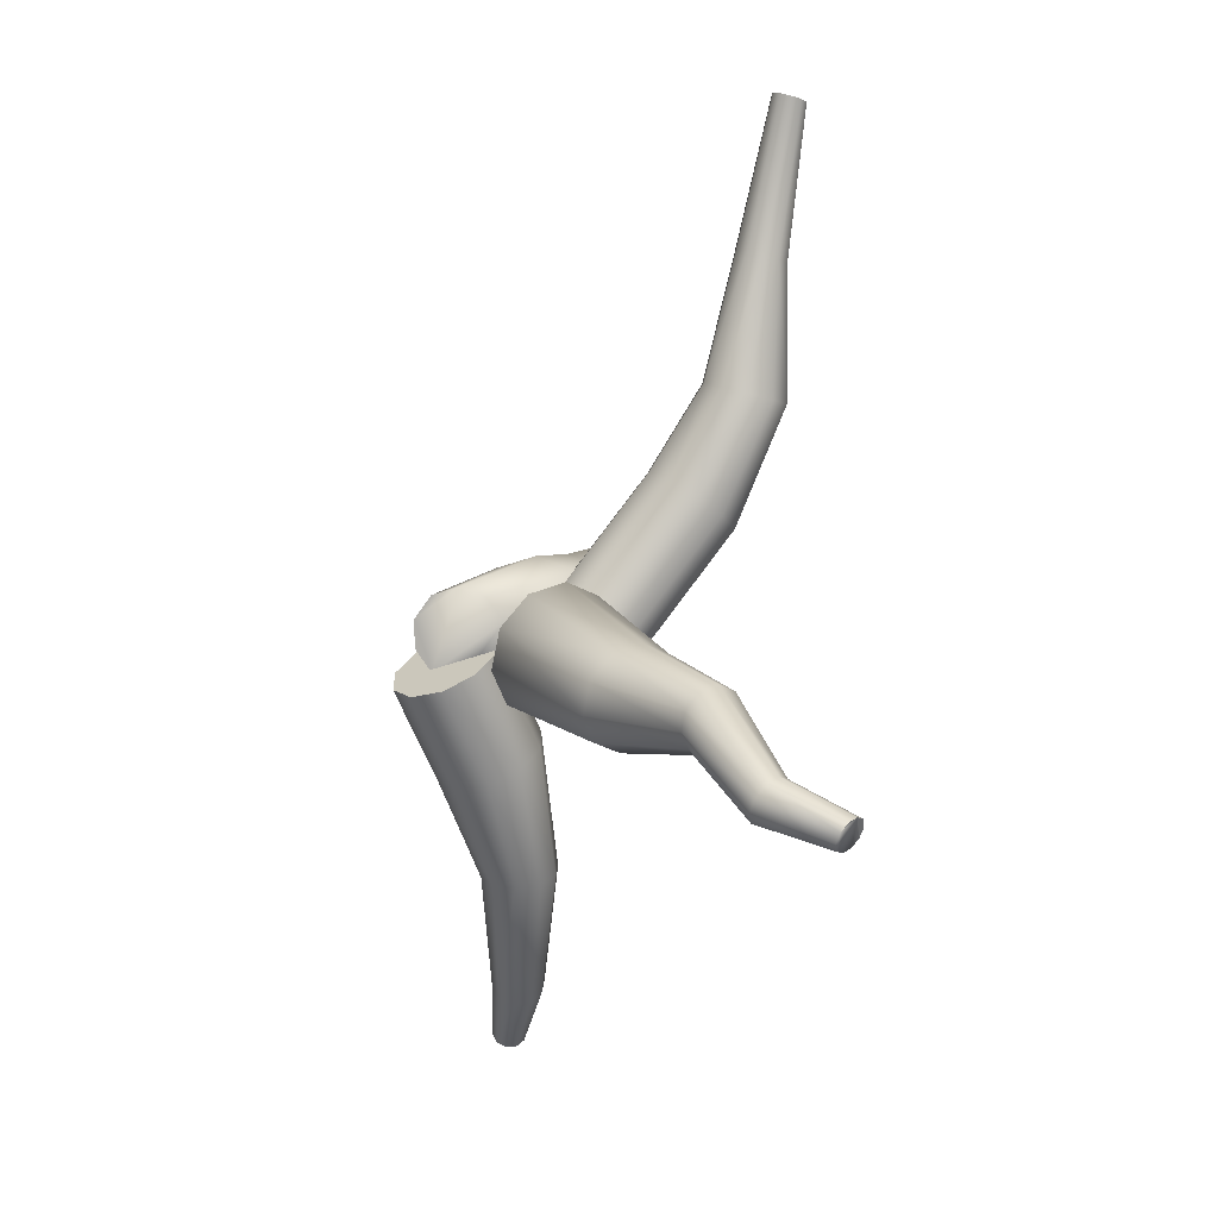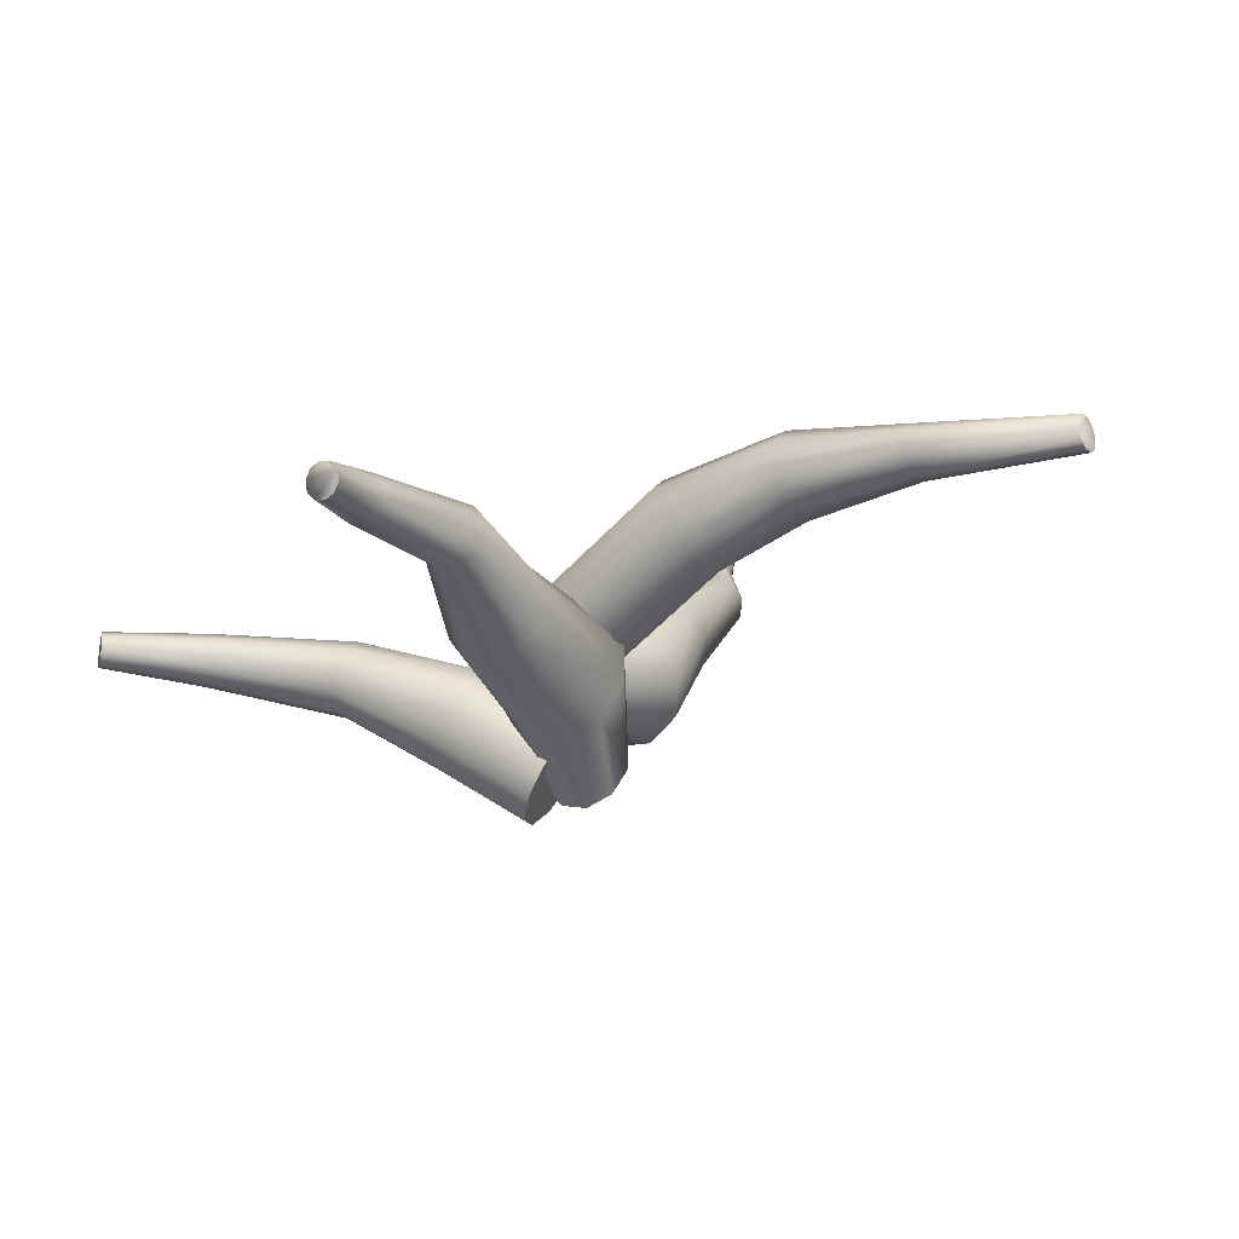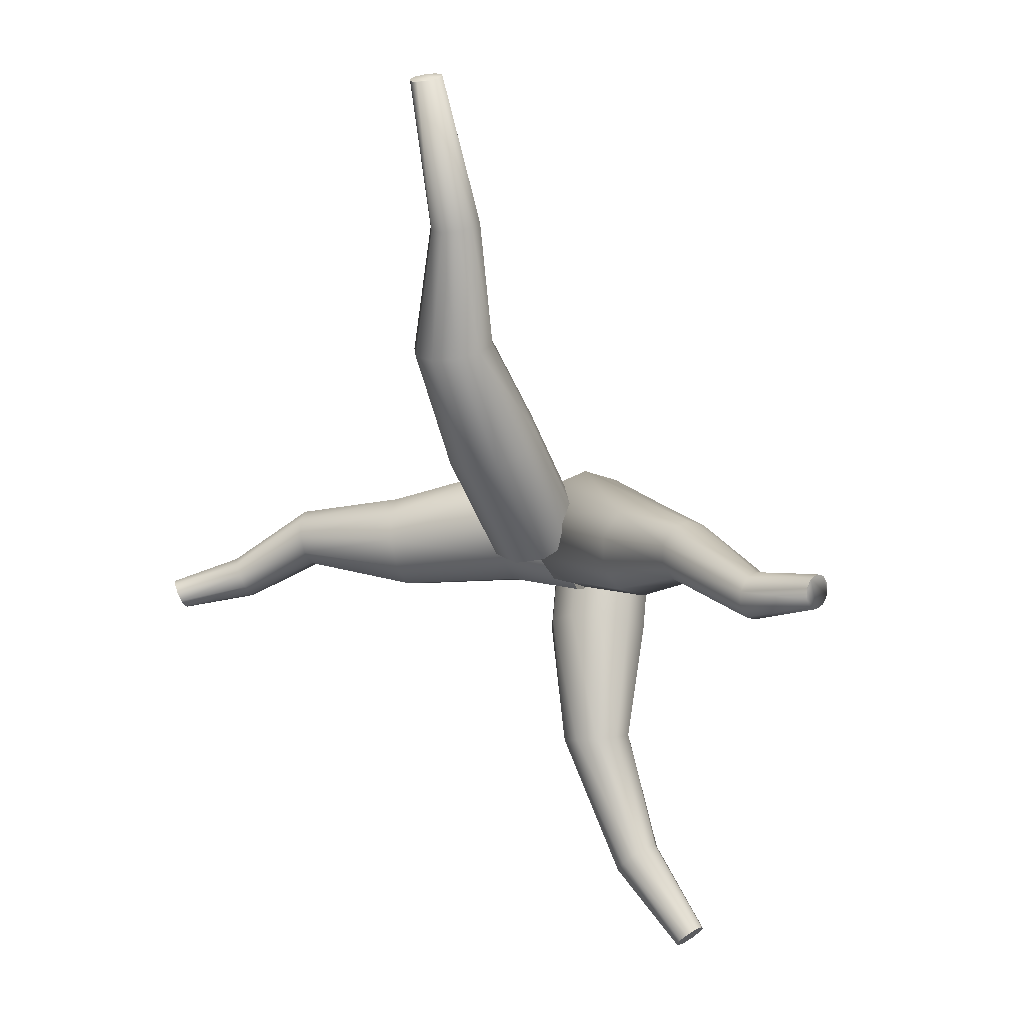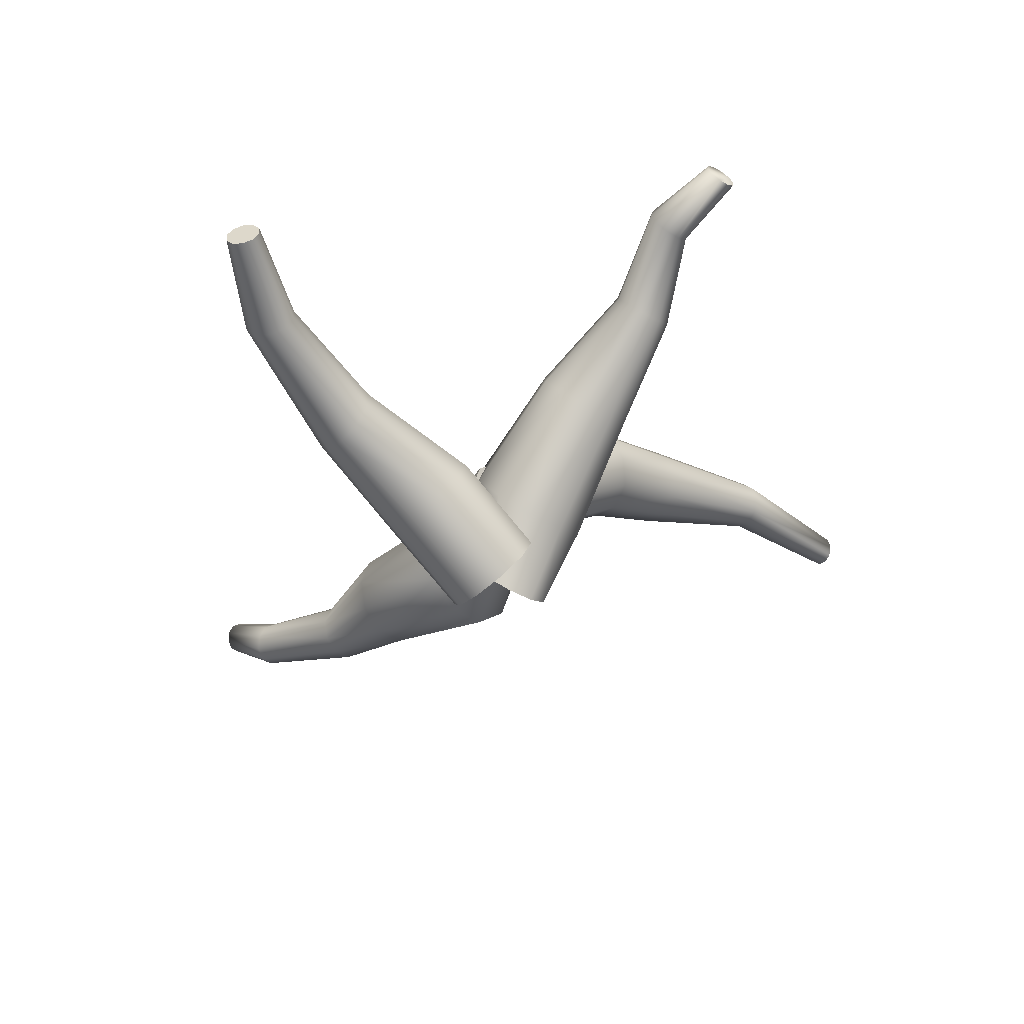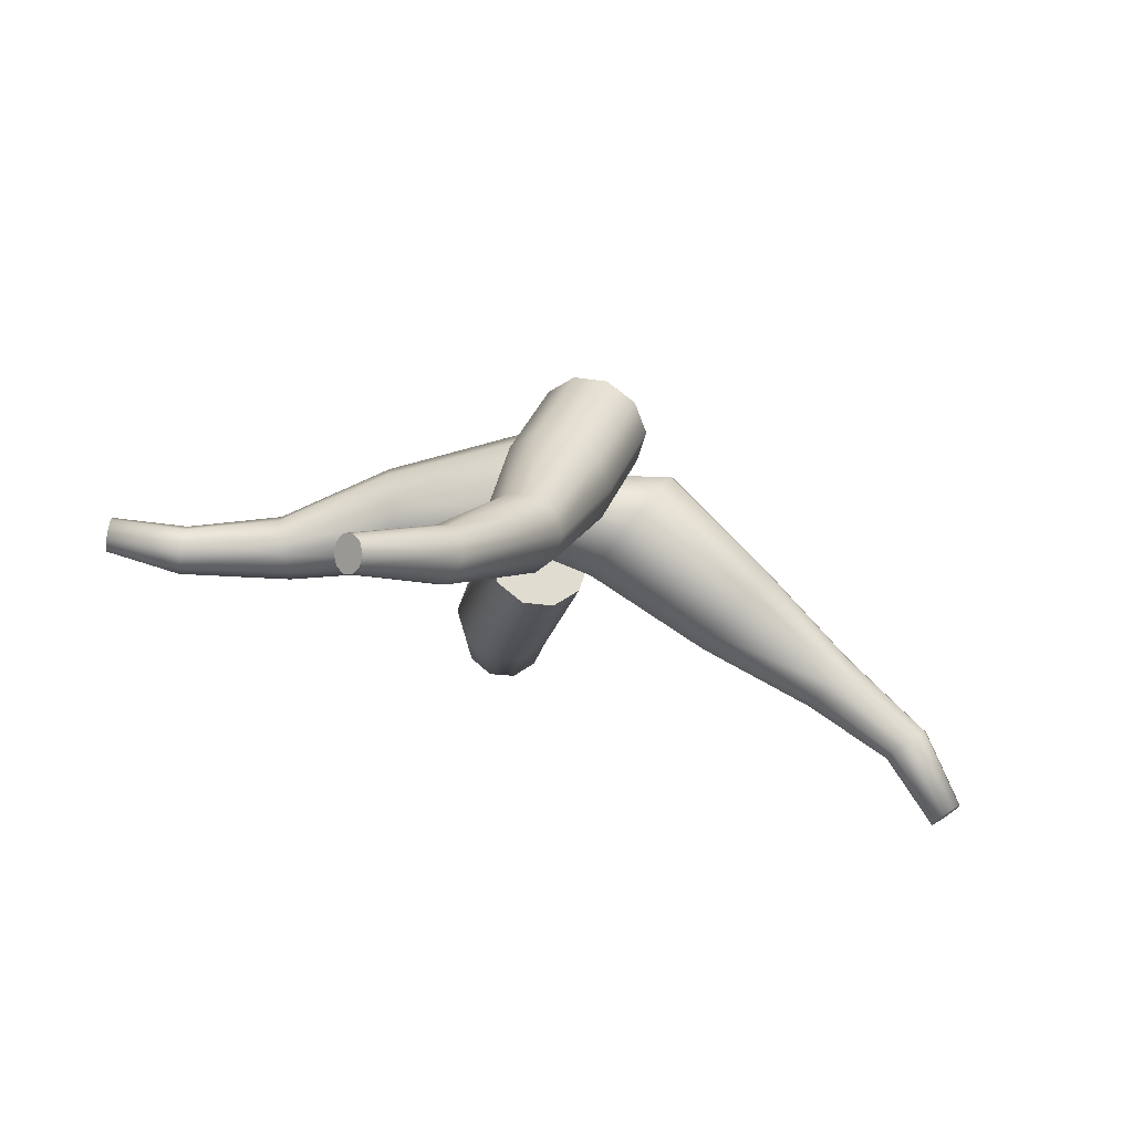
<metadata>
{"format":"obj","ext":"obj","renderer":"f3d","projection":"perspective","resolution":1024,"background":"white","views":[{"elev":8.3,"azim":70.8,"up":"+Z"},{"elev":4.9,"azim":-58.4,"up":"+Y"},{"elev":9.7,"azim":-148.8,"up":"+Z"},{"elev":-44.5,"azim":-123.8,"up":"+Y"},{"elev":-77.4,"azim":-23.1,"up":"+Z"}]}
</metadata>
<code>
o Oak_Branches_Cylinder.001
v -0.112 1.309 -0.215
v -0.4763 1.537 -0.169
v -0.04489 1.416 -0.1739
v -0.4236 1.622 -0.1367
v -0.003441 1.483 -0.06643
v -0.391 1.674 -0.05223
v -0.003441 1.483 0.06643
v -0.391 1.674 0.05223
v -0.04489 1.416 0.1739
v -0.4236 1.622 0.1367
v -0.112 1.309 0.215
v -0.4763 1.537 0.169
v -0.179 1.202 0.1739
v -0.5291 1.453 0.1367
v -0.2205 1.136 0.06643
v -0.5617 1.401 0.05223
v -0.2205 1.136 -0.06643
v -0.5617 1.401 -0.05223
v -0.179 1.202 -0.1739
v -0.5291 1.453 -0.1367
v 0.01904 1.022 -0.1483
v 0.06532 1.096 -0.12
v 0.09393 1.142 -0.04584
v 0.09393 1.142 0.04584
v 0.06532 1.096 0.12
v 0.01904 1.022 0.1483
v -0.02725 0.948 0.12
v -0.05585 0.9024 0.04584
v -0.05585 0.9024 -0.04584
v -0.02725 0.948 -0.12
v -0.7422 1.831 -0.0295
v -0.7747 1.779 -0.04944
v -0.722 1.863 0.0227
v -0.722 1.863 0.08721
v -0.7422 1.831 0.1394
v -0.7747 1.779 0.1593
v -0.8073 1.727 0.1394
v -0.8274 1.695 0.08721
v -0.8274 1.695 0.0227
v -0.8073 1.727 -0.0295
v -1.067 1.938 -0.1057
v -1.077 1.893 -0.1207
v -1.06 1.966 -0.06641
v -1.06 1.966 -0.01789
v -1.067 1.938 0.02137
v -1.077 1.893 0.03636
v -1.088 1.849 0.02137
v -1.095 1.821 -0.01789
v -1.095 1.821 -0.06641
v -1.088 1.849 -0.1057
v -1.313 1.985 -0.03736
v -1.321 1.952 -0.04812
v -1.308 2.005 -0.009205
v -1.308 2.005 0.0256
v -1.313 1.985 0.05375
v -1.321 1.952 0.06451
v -1.329 1.92 0.05375
v -1.333 1.9 0.0256
v -1.333 1.9 -0.009205
v -1.329 1.92 -0.03736
v 0 1.612 -0.08761
v 0 1.917 0.2811
v 0.09857 1.586 -0.06849
v 0.09857 1.891 0.3003
v 0.1595 1.519 -0.01845
v 0.1595 1.824 0.3503
v 0.1595 1.436 0.0434
v 0.1595 1.741 0.4121
v 0.09857 1.369 0.09344
v 0.09857 1.673 0.4622
v 0 1.343 0.1126
v 0 1.648 0.4813
v -0.09857 1.369 0.09344
v -0.09857 1.673 0.4622
v -0.1595 1.436 0.0434
v -0.1595 1.741 0.4121
v -0.1595 1.519 -0.01845
v -0.1595 1.824 0.3503
v -0.09857 1.586 -0.06849
v -0.09857 1.891 0.3003
v 0.1368 2.046 0.686
v 0.05503 2.072 0.6789
v 0.1874 1.979 0.7044
v 0.1874 1.896 0.7273
v 0.1368 1.829 0.7457
v 0.05503 1.804 0.7528
v -0.02677 1.829 0.7457
v -0.07733 1.896 0.7273
v -0.07733 1.979 0.7044
v -0.02677 2.046 0.686
v 0.0468 2.081 1.117
v -0.003893 2.097 1.112
v 0.07813 2.04 1.128
v 0.07813 1.988 1.142
v 0.0468 1.947 1.154
v -0.003893 1.931 1.158
v -0.05459 1.947 1.154
v -0.08592 1.988 1.142
v -0.08592 2.04 1.128
v -0.05459 2.081 1.117
v 0.1042 2.117 1.608
v 0.07094 2.127 1.606
v 0.1248 2.089 1.616
v 0.1248 2.056 1.625
v 0.1042 2.028 1.633
v 0.07094 2.018 1.636
v 0.03768 2.028 1.633
v 0.01712 2.056 1.625
v 0.01712 2.089 1.616
v 0.03768 2.117 1.608
v 0.2394 1.105 -0.1828
v 0.6458 1.244 -0.2337
v 0.2783 1.046 -0.07022
v 0.6763 1.198 -0.1452
v 0.3 1.066 0.05938
v 0.6934 1.213 -0.04331
v 0.2963 1.157 0.1565
v 0.6905 1.284 0.03305
v 0.2685 1.284 0.184
v 0.6687 1.384 0.05471
v 0.2274 1.398 0.1315
v 0.6363 1.474 0.01339
v 0.1885 1.457 0.01892
v 0.6058 1.521 -0.07513
v 0.1668 1.438 -0.1107
v 0.5887 1.505 -0.177
v 0.1705 1.347 -0.2078
v 0.5916 1.434 -0.2534
v 0.1983 1.22 -0.2354
v 0.6134 1.334 -0.275
v -0.06739 1.205 -0.196
v -0.04058 1.164 -0.1183
v -0.02559 1.177 -0.02885
v -0.02816 1.24 0.03817
v -0.04731 1.328 0.05718
v -0.07571 1.407 0.02092
v -0.1025 1.447 -0.05677
v -0.1175 1.434 -0.1462
v -0.1149 1.371 -0.2132
v -0.09579 1.284 -0.2322
v 1.037 1.36 -0.1362
v 1.019 1.389 -0.1909
v 1.048 1.37 -0.07329
v 1.046 1.414 -0.02613
v 1.033 1.475 -0.01275
v 1.013 1.531 -0.03827
v 0.9939 1.56 -0.09294
v 0.9833 1.55 -0.1559
v 0.9851 1.506 -0.203
v 0.9986 1.445 -0.2164
v 1.328 1.447 -0.3103
v 1.301 1.463 -0.347
v 1.344 1.458 -0.2657
v 1.343 1.491 -0.2303
v 1.325 1.534 -0.2175
v 1.297 1.57 -0.2322
v 1.269 1.587 -0.2689
v 1.253 1.576 -0.3135
v 1.255 1.543 -0.349
v 1.273 1.5 -0.3618
v 1.519 1.615 -0.3661
v 1.499 1.627 -0.3925
v 1.53 1.622 -0.3341
v 1.529 1.646 -0.3087
v 1.516 1.677 -0.2995
v 1.496 1.703 -0.3101
v 1.477 1.715 -0.3365
v 1.465 1.708 -0.3684
v 1.466 1.684 -0.3939
v 1.479 1.653 -0.4031
v -0.03936 0.8285 -0.168
v -0.09876 0.9881 -0.482
v 0.06747 0.8555 -0.1744
v 0.008069 1.015 -0.4885
v 0.1416 0.9332 -0.149
v 0.08224 1.093 -0.463
v 0.1548 1.032 -0.1014
v 0.09543 1.191 -0.4154
v 0.102 1.114 -0.04971
v 0.0426 1.273 -0.3637
v 0.003319 1.148 -0.01378
v -0.05608 1.307 -0.3278
v -0.1035 1.121 -0.007291
v -0.1629 1.28 -0.3213
v -0.1777 1.043 -0.03273
v -0.2371 1.203 -0.3468
v -0.1909 0.9445 -0.08037
v -0.2503 1.104 -0.3944
v -0.138 0.8625 -0.132
v -0.1974 1.022 -0.4461
v -0.0794 1.154 -0.8157
v -0.1539 1.138 -0.8051
v -0.02764 1.211 -0.8174
v -0.01844 1.287 -0.8095
v -0.05531 1.353 -0.795
v -0.1242 1.384 -0.7795
v -0.1987 1.368 -0.7688
v -0.2505 1.311 -0.7671
v -0.2597 1.235 -0.775
v -0.2228 1.169 -0.7895
v -0.3239 1.245 -1.251
v -0.3621 1.234 -1.215
v -0.2951 1.285 -1.272
v -0.2867 1.338 -1.271
v -0.3019 1.384 -1.248
v -0.3349 1.406 -1.212
v -0.373 1.394 -1.176
v -0.4018 1.355 -1.154
v -0.4102 1.302 -1.155
v -0.3951 1.256 -1.178
v -0.5738 1.312 -1.482
v -0.5993 1.305 -1.458
v -0.5546 1.339 -1.496
v -0.549 1.374 -1.496
v -0.5591 1.405 -1.481
v -0.5812 1.419 -1.456
v -0.6066 1.412 -1.432
v -0.6259 1.385 -1.418
v -0.6315 1.35 -1.418
v -0.6213 1.319 -1.434
f 2 3 1
f 4 5 3
f 6 7 5
f 7 10 9
f 10 11 9
f 11 14 13
f 14 15 13
f 16 17 15
f 18 40 20
f 17 20 19
f 20 1 19
f 13 26 11
f 26 28 30
f 11 25 9
f 9 24 7
f 1 22 21
f 7 23 5
f 3 23 22
f 19 21 30
f 17 30 29
f 17 28 15
f 15 27 13
f 40 49 50
f 16 39 18
f 14 38 16
f 12 37 14
f 10 36 12
f 10 34 35
f 4 32 31
f 8 33 34
f 6 31 33
f 2 40 32
f 47 58 48
f 37 46 47
f 33 44 34
f 32 50 42
f 38 47 48
f 34 45 35
f 32 41 31
f 39 48 49
f 35 46 36
f 31 43 33
f 59 57 55
f 45 54 55
f 41 52 51
f 48 59 49
f 46 55 56
f 43 51 53
f 49 60 50
f 46 57 47
f 44 53 54
f 50 52 42
f 61 64 63
f 63 66 65
f 65 68 67
f 67 70 69
f 69 72 71
f 72 73 71
f 74 75 73
f 76 77 75
f 66 81 83
f 78 79 77
f 80 61 79
f 67 75 79
f 90 92 82
f 62 90 82
f 80 89 90
f 76 89 78
f 74 88 76
f 72 87 74
f 70 86 72
f 68 85 70
f 64 82 81
f 68 83 84
f 95 106 96
f 88 97 98
f 85 94 95
f 82 91 81
f 88 99 89
f 86 95 96
f 81 93 83
f 89 100 90
f 87 96 97
f 84 93 94
f 109 105 103
f 93 101 103
f 99 110 100
f 96 107 97
f 94 103 104
f 92 110 102
f 97 108 98
f 95 104 105
f 91 102 101
f 98 109 99
f 111 114 113
f 114 115 113
f 115 118 117
f 117 120 119
f 119 122 121
f 121 124 123
f 124 125 123
f 126 127 125
f 128 150 130
f 127 130 129
f 130 111 129
f 123 136 121
f 136 138 140
f 121 135 119
f 119 134 117
f 111 132 131
f 117 133 115
f 113 133 132
f 129 131 140
f 127 140 139
f 127 138 125
f 125 137 123
f 150 159 160
f 126 149 128
f 124 148 126
f 122 147 124
f 120 146 122
f 120 144 145
f 114 142 141
f 118 143 144
f 116 141 143
f 112 150 142
f 157 168 158
f 147 156 157
f 143 154 144
f 142 160 152
f 148 157 158
f 144 155 145
f 142 151 141
f 149 158 159
f 145 156 146
f 141 153 143
f 162 169 165
f 155 164 165
f 151 162 161
f 158 169 159
f 156 165 166
f 153 161 163
f 159 170 160
f 156 167 157
f 154 163 164
f 160 162 152
f 171 174 173
f 174 175 173
f 175 178 177
f 178 179 177
f 180 181 179
f 181 184 183
f 184 185 183
f 186 187 185
f 180 196 182
f 187 190 189
f 190 171 189
f 187 189 177
f 193 201 203
f 178 195 180
f 172 191 174
f 176 194 178
f 174 193 176
f 190 192 172
f 188 200 190
f 186 199 188
f 184 198 186
f 182 197 184
f 209 220 210
f 199 210 200
f 196 207 197
f 193 204 194
f 200 202 192
f 197 208 198
f 194 205 195
f 191 202 201
f 198 209 199
f 195 206 196
f 212 219 215
f 206 217 207
f 203 214 204
f 210 212 202
f 207 218 208
f 204 215 205
f 202 211 201
f 209 218 219
f 206 215 216
f 203 211 213
f 2 4 3
f 4 6 5
f 6 8 7
f 7 8 10
f 10 12 11
f 11 12 14
f 14 16 15
f 16 18 17
f 18 39 40
f 17 18 20
f 20 2 1
f 13 27 26
f 30 21 24
f 21 22 24
f 22 23 24
f 24 25 26
f 26 27 28
f 28 29 30
f 24 26 30
f 11 26 25
f 9 25 24
f 1 3 22
f 7 24 23
f 3 5 23
f 19 1 21
f 17 19 30
f 17 29 28
f 15 28 27
f 40 39 49
f 16 38 39
f 14 37 38
f 12 36 37
f 10 35 36
f 10 8 34
f 4 2 32
f 8 6 33
f 6 4 31
f 2 20 40
f 47 57 58
f 37 36 46
f 33 43 44
f 32 40 50
f 38 37 47
f 34 44 45
f 32 42 41
f 39 38 48
f 35 45 46
f 31 41 43
f 53 51 52
f 52 60 59
f 59 58 57
f 57 56 55
f 55 54 53
f 53 52 55
f 52 59 55
f 45 44 54
f 41 42 52
f 48 58 59
f 46 45 55
f 43 41 51
f 49 59 60
f 46 56 57
f 44 43 53
f 50 60 52
f 61 62 64
f 63 64 66
f 65 66 68
f 67 68 70
f 69 70 72
f 72 74 73
f 74 76 75
f 76 78 77
f 66 64 81
f 78 80 79
f 80 62 61
f 79 61 63
f 63 65 67
f 67 69 71
f 71 73 67
f 73 75 67
f 75 77 79
f 79 63 67
f 90 100 92
f 62 80 90
f 80 78 89
f 76 88 89
f 74 87 88
f 72 86 87
f 70 85 86
f 68 84 85
f 64 62 82
f 68 66 83
f 95 105 106
f 88 87 97
f 85 84 94
f 82 92 91
f 88 98 99
f 86 85 95
f 81 91 93
f 89 99 100
f 87 86 96
f 84 83 93
f 103 101 109
f 101 102 109
f 102 110 109
f 109 108 107
f 107 106 105
f 105 104 103
f 109 107 105
f 93 91 101
f 99 109 110
f 96 106 107
f 94 93 103
f 92 100 110
f 97 107 108
f 95 94 104
f 91 92 102
f 98 108 109
f 111 112 114
f 114 116 115
f 115 116 118
f 117 118 120
f 119 120 122
f 121 122 124
f 124 126 125
f 126 128 127
f 128 149 150
f 127 128 130
f 130 112 111
f 123 137 136
f 140 131 134
f 131 132 134
f 132 133 134
f 134 135 136
f 136 137 138
f 138 139 140
f 134 136 140
f 121 136 135
f 119 135 134
f 111 113 132
f 117 134 133
f 113 115 133
f 129 111 131
f 127 129 140
f 127 139 138
f 125 138 137
f 150 149 159
f 126 148 149
f 124 147 148
f 122 146 147
f 120 145 146
f 120 118 144
f 114 112 142
f 118 116 143
f 116 114 141
f 112 130 150
f 157 167 168
f 147 146 156
f 143 153 154
f 142 150 160
f 148 147 157
f 144 154 155
f 142 152 151
f 149 148 158
f 145 155 156
f 141 151 153
f 163 161 162
f 162 170 169
f 169 168 165
f 168 167 165
f 167 166 165
f 165 164 163
f 163 162 165
f 155 154 164
f 151 152 162
f 158 168 169
f 156 155 165
f 153 151 161
f 159 169 170
f 156 166 167
f 154 153 163
f 160 170 162
f 171 172 174
f 174 176 175
f 175 176 178
f 178 180 179
f 180 182 181
f 181 182 184
f 184 186 185
f 186 188 187
f 180 195 196
f 187 188 190
f 190 172 171
f 189 171 177
f 171 173 177
f 173 175 177
f 177 179 181
f 181 183 177
f 183 185 177
f 185 187 177
f 193 191 201
f 178 194 195
f 172 192 191
f 176 193 194
f 174 191 193
f 190 200 192
f 188 199 200
f 186 198 199
f 184 197 198
f 182 196 197
f 209 219 220
f 199 209 210
f 196 206 207
f 193 203 204
f 200 210 202
f 197 207 208
f 194 204 205
f 191 192 202
f 198 208 209
f 195 205 206
f 213 211 212
f 212 220 219
f 219 218 217
f 217 216 219
f 216 215 219
f 215 214 213
f 213 212 215
f 206 216 217
f 203 213 214
f 210 220 212
f 207 217 218
f 204 214 215
f 202 212 211
f 209 208 218
f 206 205 215
f 203 201 211

</code>
